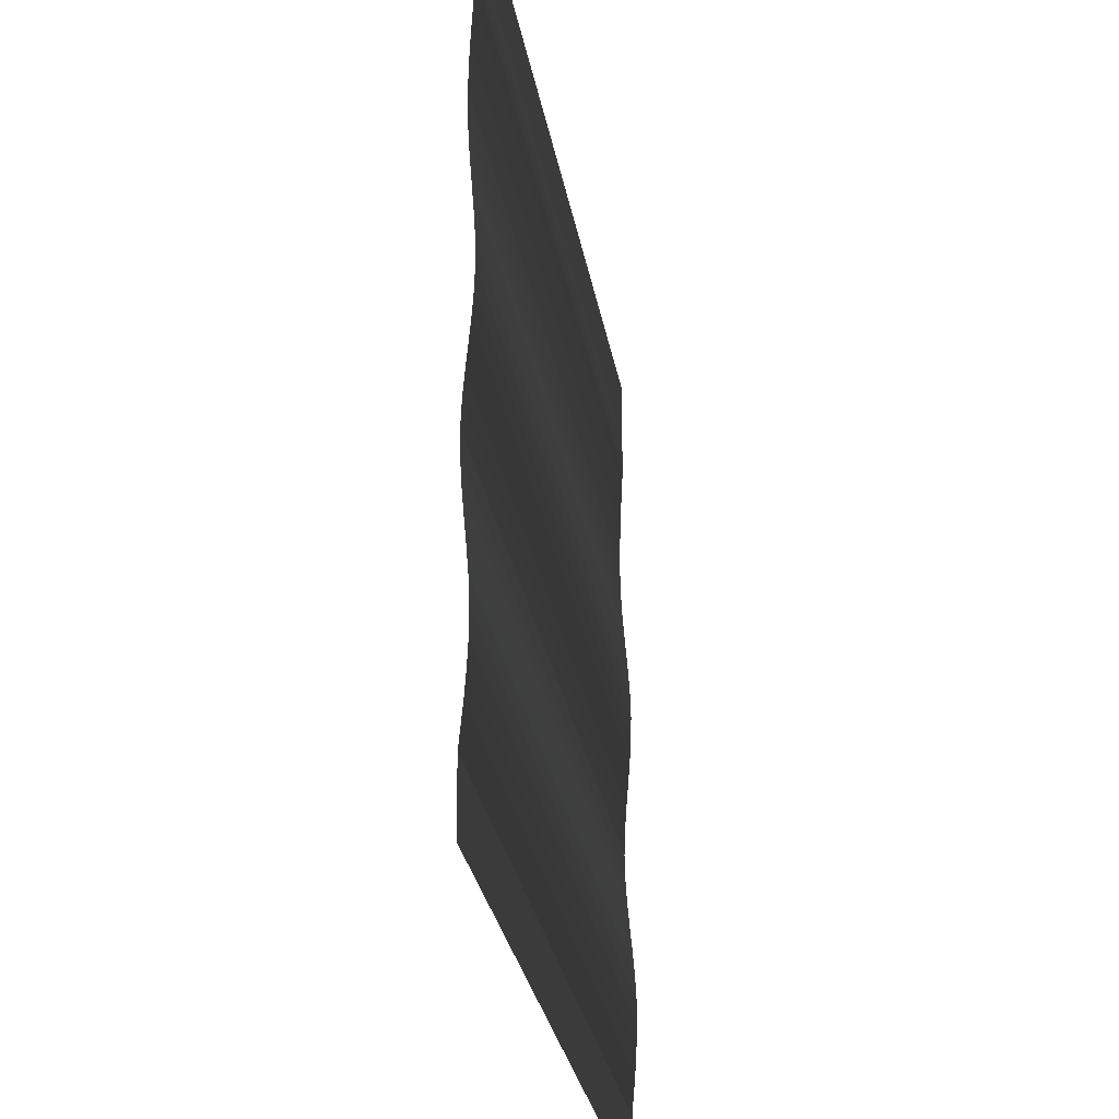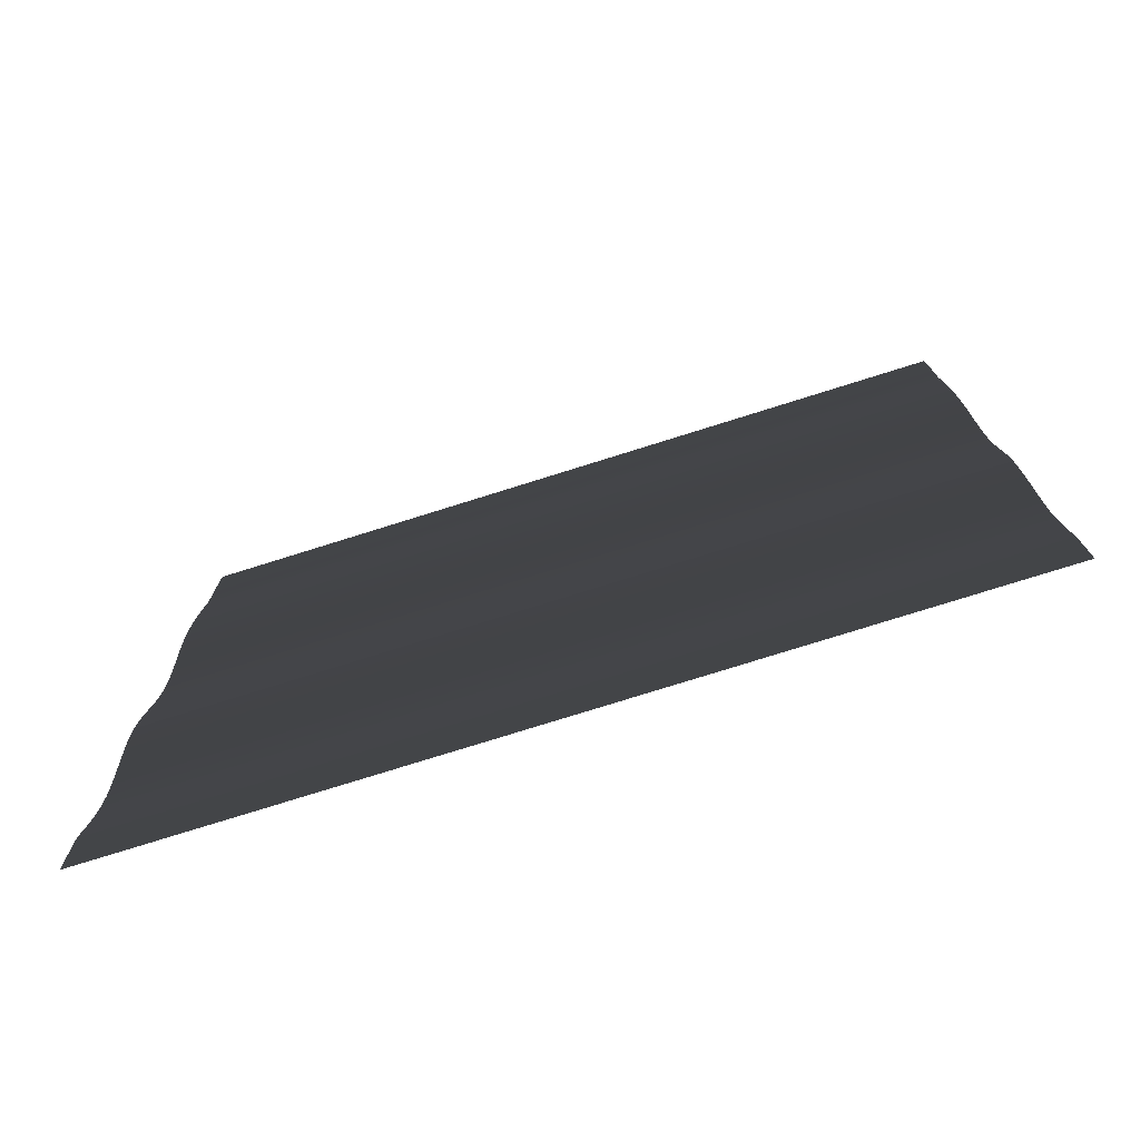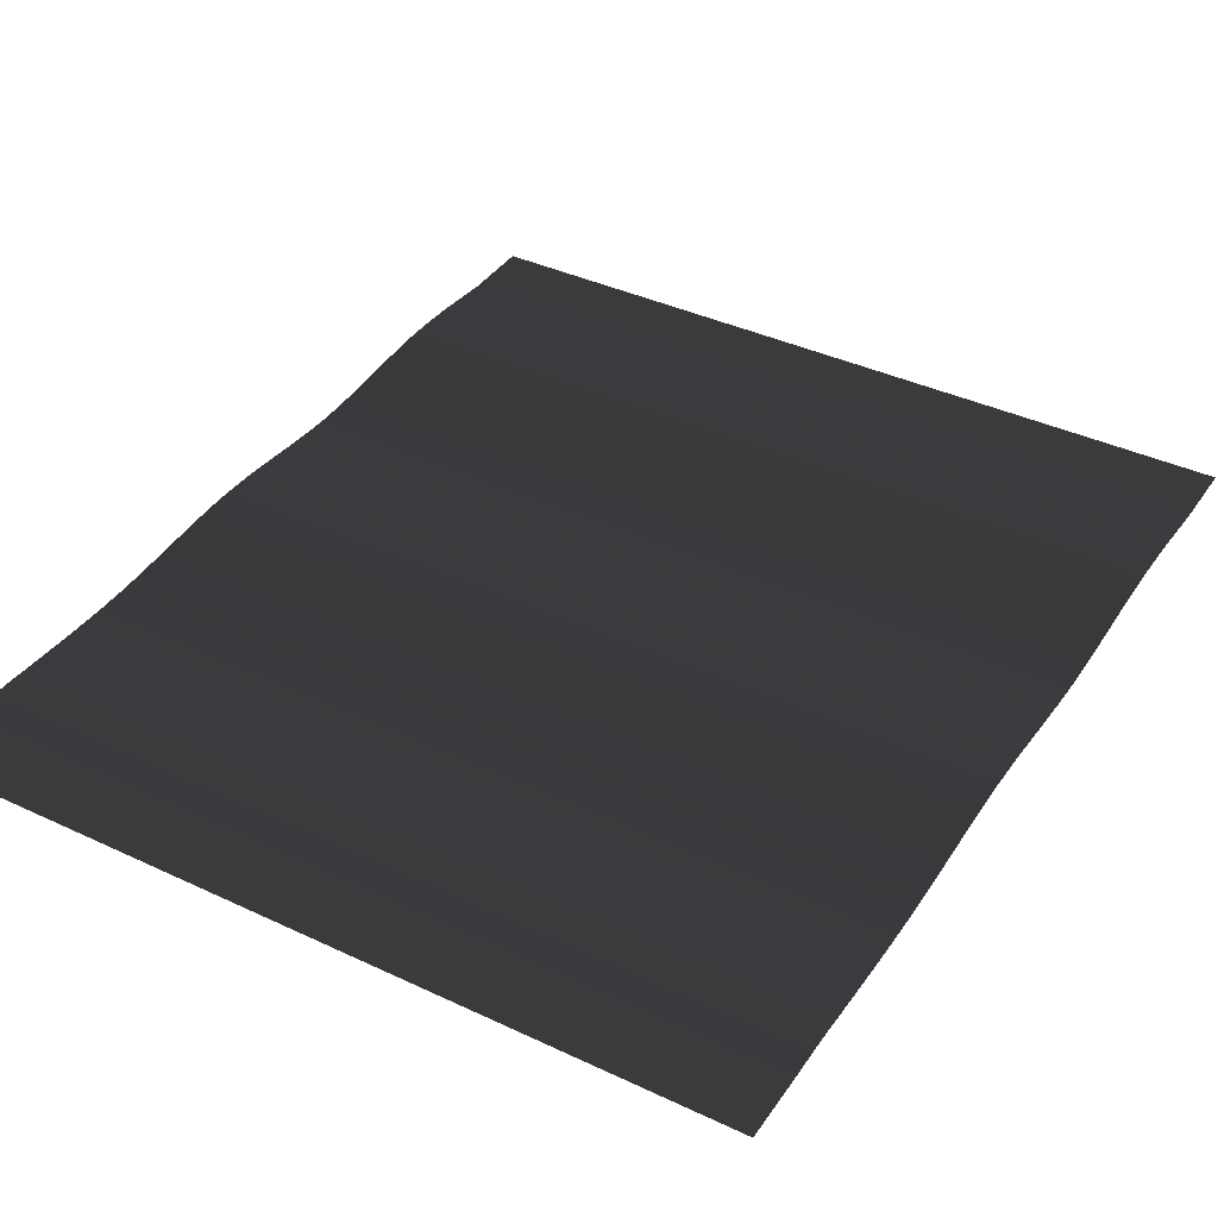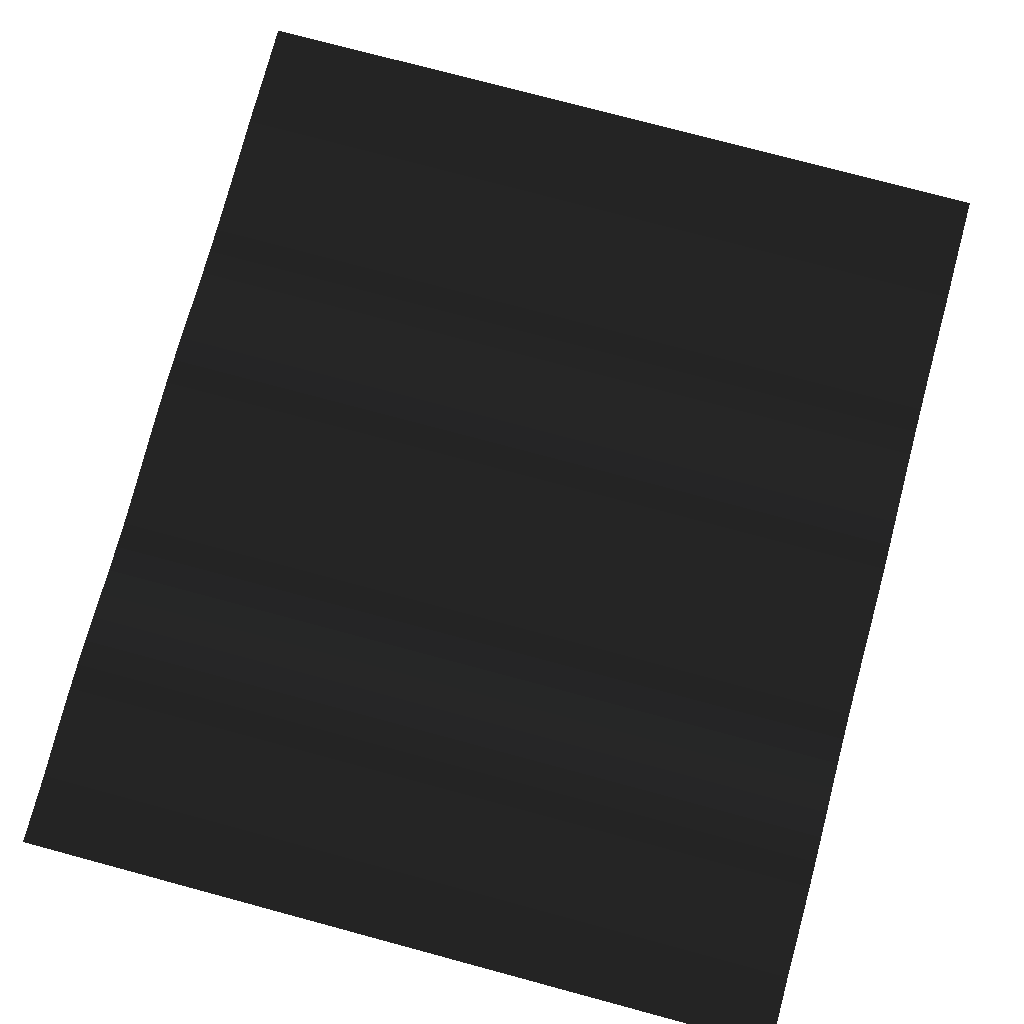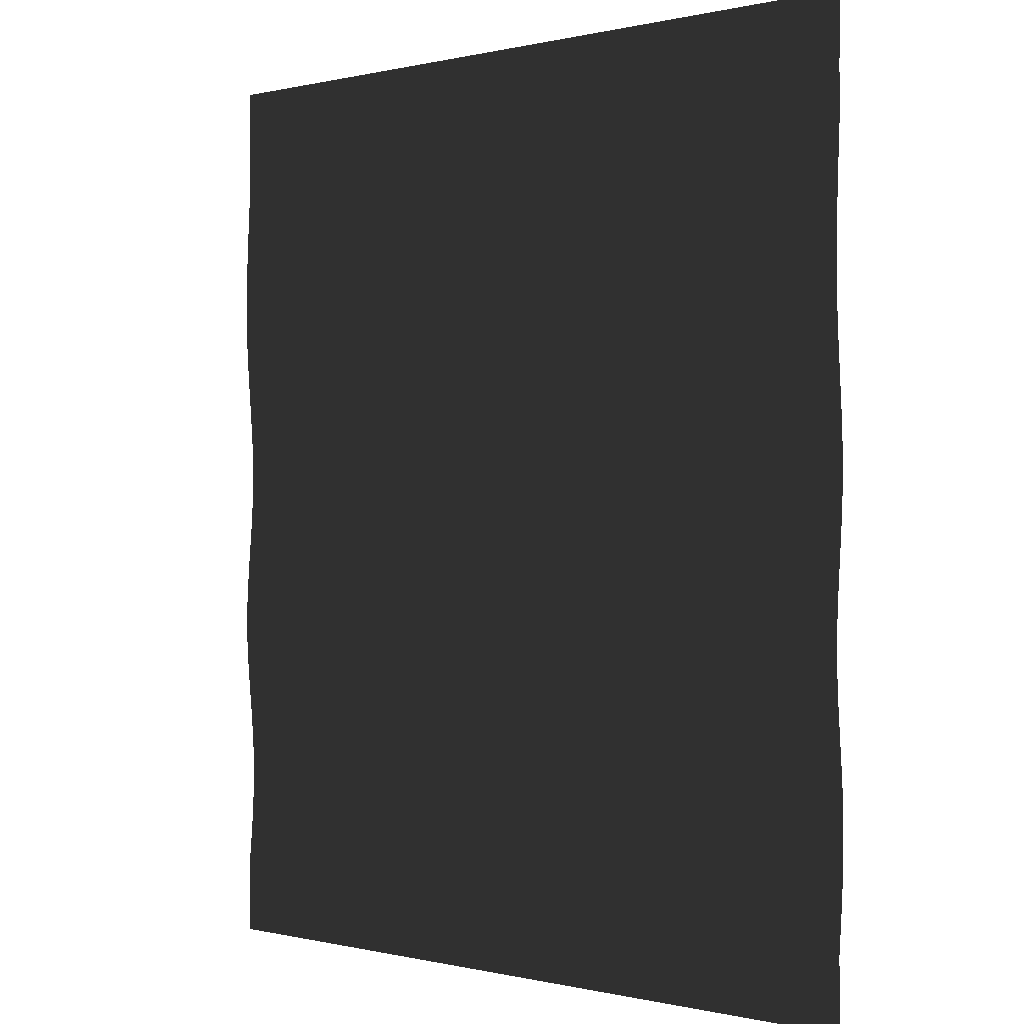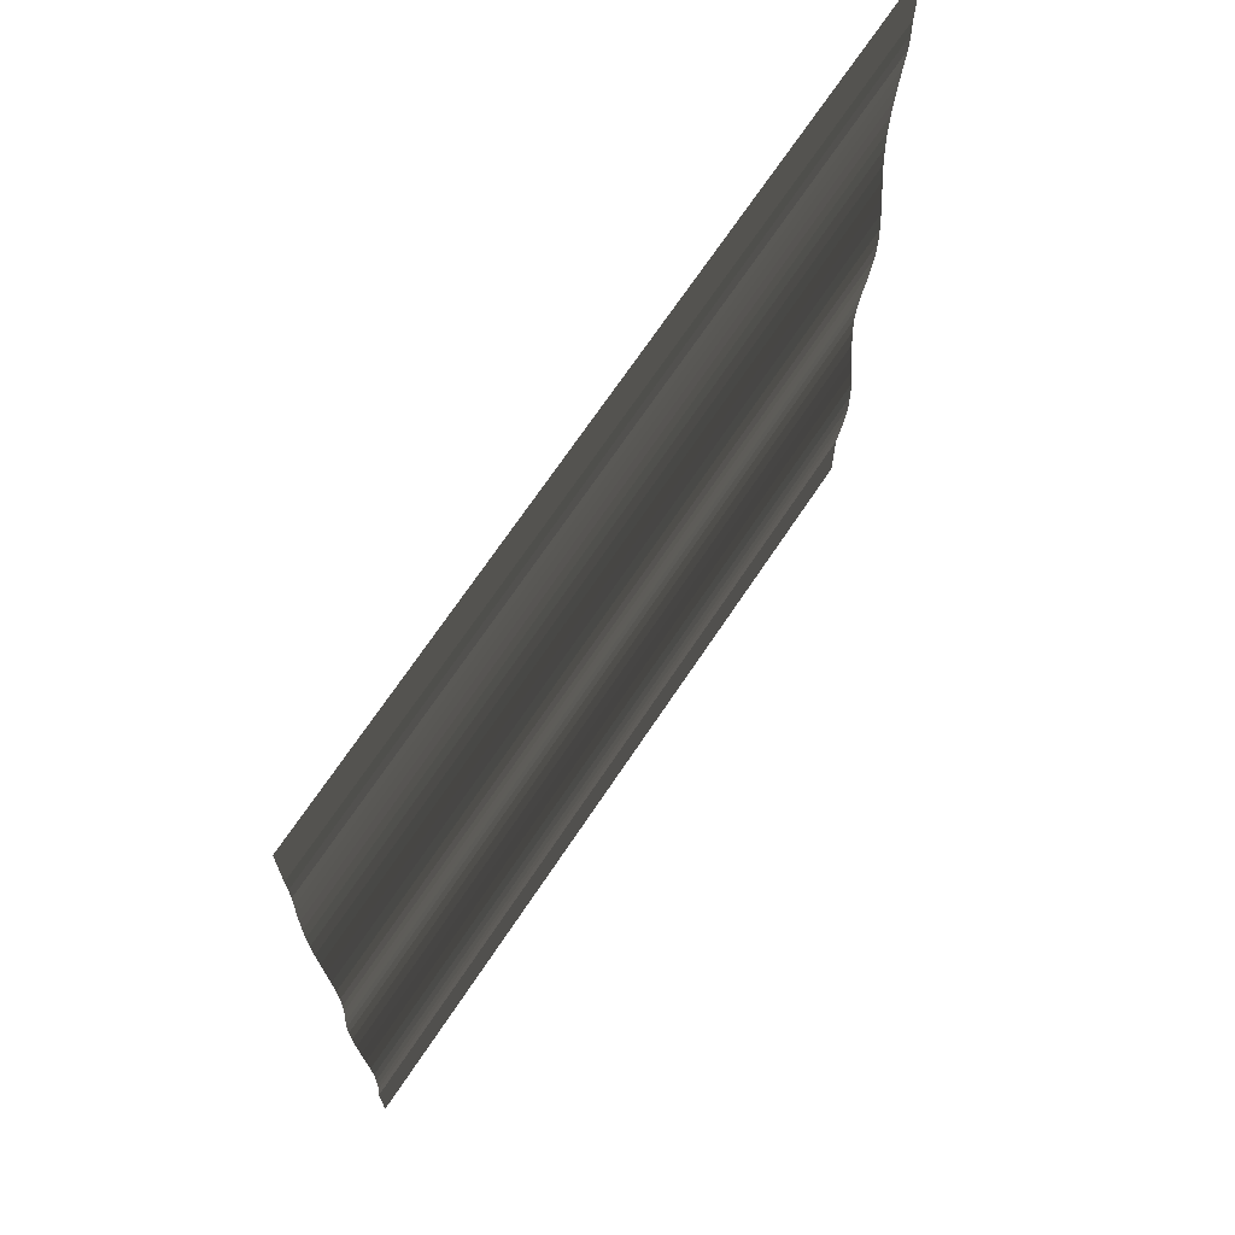
<metadata>
{"format":"obj","ext":"obj","renderer":"f3d","projection":"perspective","resolution":1024,"background":"white","views":[{"elev":-31.3,"azim":100.4,"up":"+Z"},{"elev":-76.7,"azim":17.4,"up":"+Z"},{"elev":38.9,"azim":30.6,"up":"+Y"},{"elev":77.1,"azim":-165.0,"up":"+Y"},{"elev":-0.0,"azim":42.3,"up":"+Z"},{"elev":70.3,"azim":123.8,"up":"+Z"}]}
</metadata>
<code>
v 5.56 0.0077 6.552
v 5.56 0 5.56
v -5.56 0.0077 6.552
v -5.56 0 5.56
v -5.56 0.006 5.267
v 5.56 0.006 5.267
v -5.56 0.0063 4.972
v 5.56 0.0063 4.972
v -5.56 -0.0131 4.609
v 5.56 -0.0131 4.609
v -5.56 -0.0308 4.246
v 5.56 -0.0308 4.246
v -5.56 -0.0455 3.883
v 5.56 -0.0455 3.883
v -5.56 -0.0559 3.519
v 5.56 -0.0559 3.519
v -5.56 -0.0604 3.154
v 5.56 -0.0604 3.154
v -5.56 -0.0555 2.789
v 5.56 -0.0555 2.789
v -5.56 -0.039 2.422
v 5.56 -0.039 2.422
v -5.56 -0.0139 2.055
v 5.56 -0.0139 2.055
v -5.56 0.015 1.688
v 5.56 0.015 1.688
v -5.56 0.0432 1.319
v 5.56 0.0432 1.319
v -5.56 0.0657 0.9491
v 5.56 0.0657 0.9491
v -5.56 0.0754 0.5788
v 5.56 0.0754 0.5788
v -5.56 0.0674 0.2078
v 5.56 0.0674 0.2078
v -5.56 0.0456 -0.1638
v 5.56 0.0456 -0.1638
v -5.56 0.016 -0.5357
v 5.56 0.016 -0.5357
v -5.56 -0.015 -0.9078
v 5.56 -0.015 -0.9078
v -5.56 -0.0409 -1.28
v 5.56 -0.0409 -1.28
v -5.56 -0.0535 -1.653
v 5.56 -0.0535 -1.653
v -5.56 -0.0466 -2.025
v 5.56 -0.0466 -2.025
v -5.56 -0.0242 -2.397
v 5.56 -0.0242 -2.397
v -5.56 0.0072 -2.77
v 5.56 0.0072 -2.77
v -5.56 0.0411 -3.141
v 5.56 0.0411 -3.141
v -5.56 0.0708 -3.511
v 5.56 0.0708 -3.511
v -5.56 0.0886 -3.88
v 5.56 0.0886 -3.88
v -5.56 0.0887 -4.247
v 5.56 0.0887 -4.247
v -5.56 0.0744 -4.612
v 5.56 0.0744 -4.612
v -5.56 0.0511 -4.977
v 5.56 0.0511 -4.977
v -5.56 0 -5.56
v 5.56 0 -5.56
v -5.56 0.0077 -6.552
v 5.56 0.0077 -6.552
g Group_001
f 1 2 4 3
f 4 2 6 5
f 5 6 8 7
f 7 8 10 9
f 9 10 12 11
f 11 12 14 13
f 13 14 16 15
f 15 16 18 17
f 17 18 20 19
f 19 20 22 21
f 21 22 24 23
f 23 24 26 25
f 25 26 28 27
f 27 28 30 29
f 29 30 32 31
f 31 32 34 33
f 33 34 36 35
f 35 36 38 37
f 37 38 40 39
f 39 40 42 41
f 41 42 44 43
f 43 44 46 45
f 45 46 48 47
f 47 48 50 49
f 49 50 52 51
f 51 52 54 53
f 53 54 56 55
f 55 56 58 57
f 57 58 60 59
f 59 60 62 61
f 61 62 64 63
f 63 64 66 65

</code>
